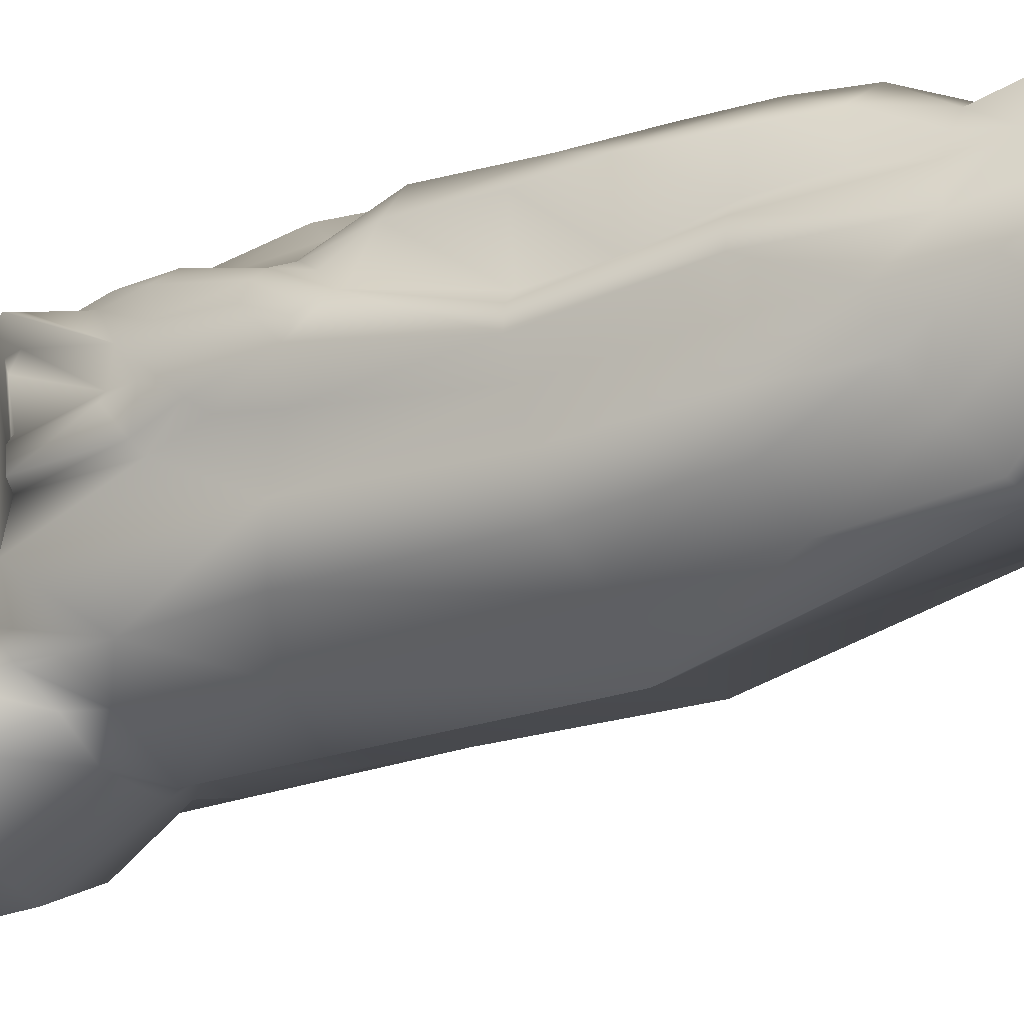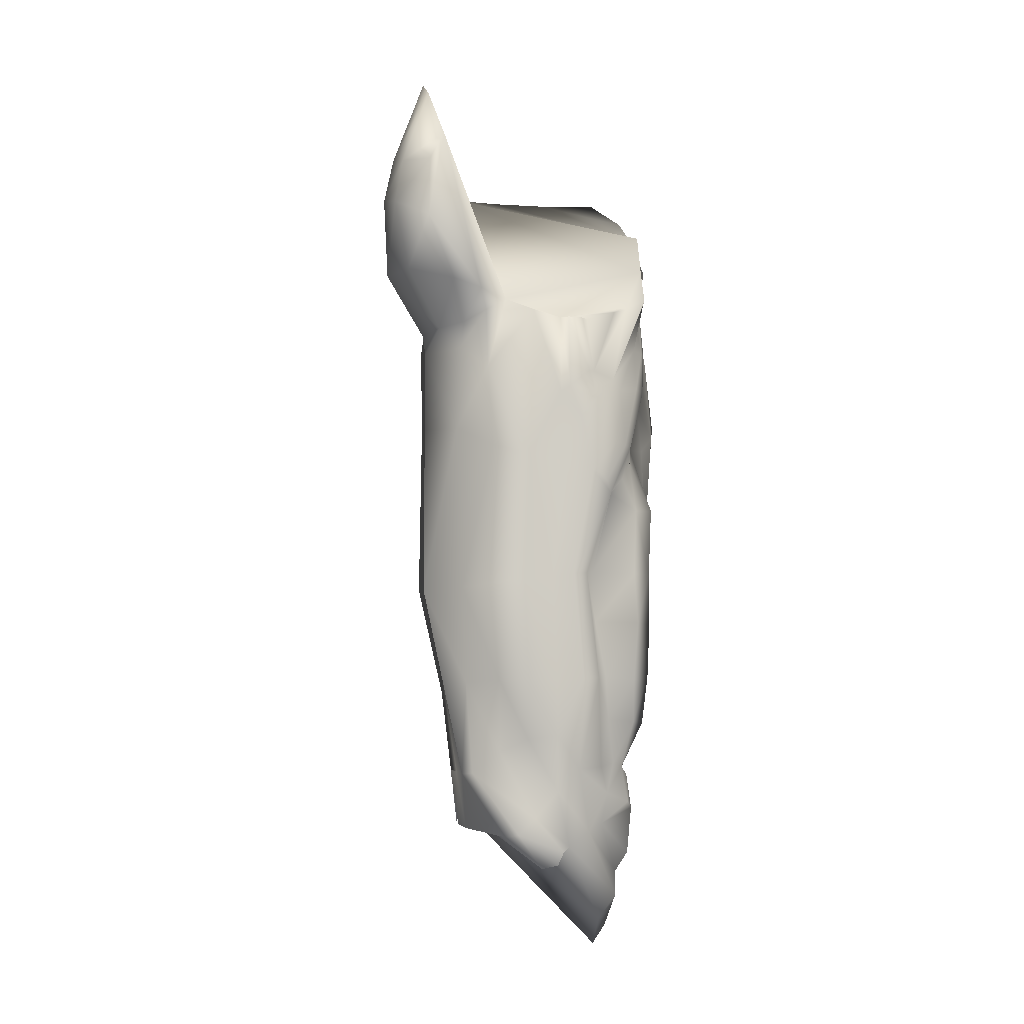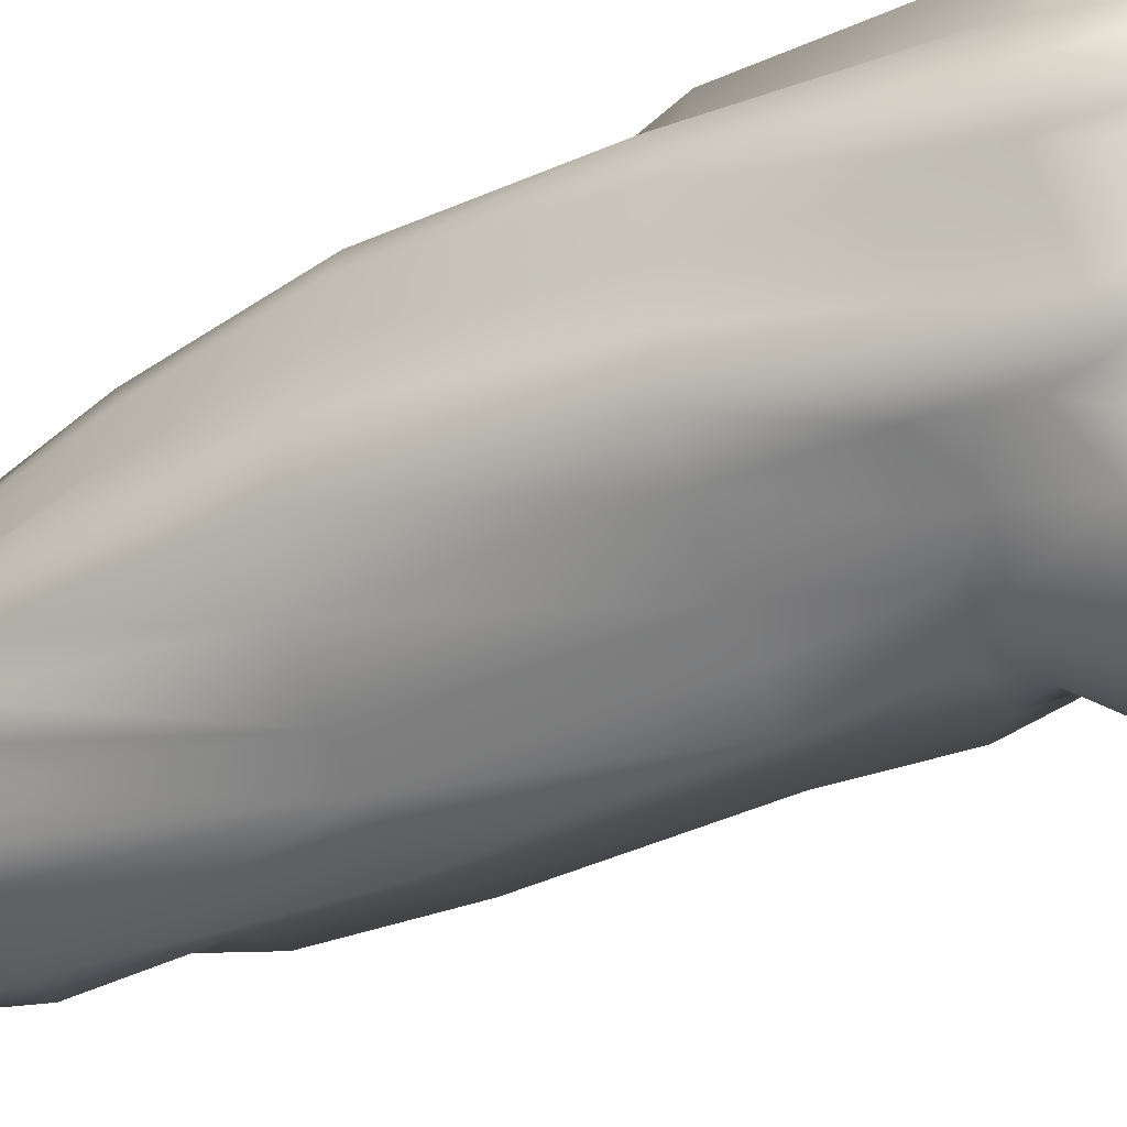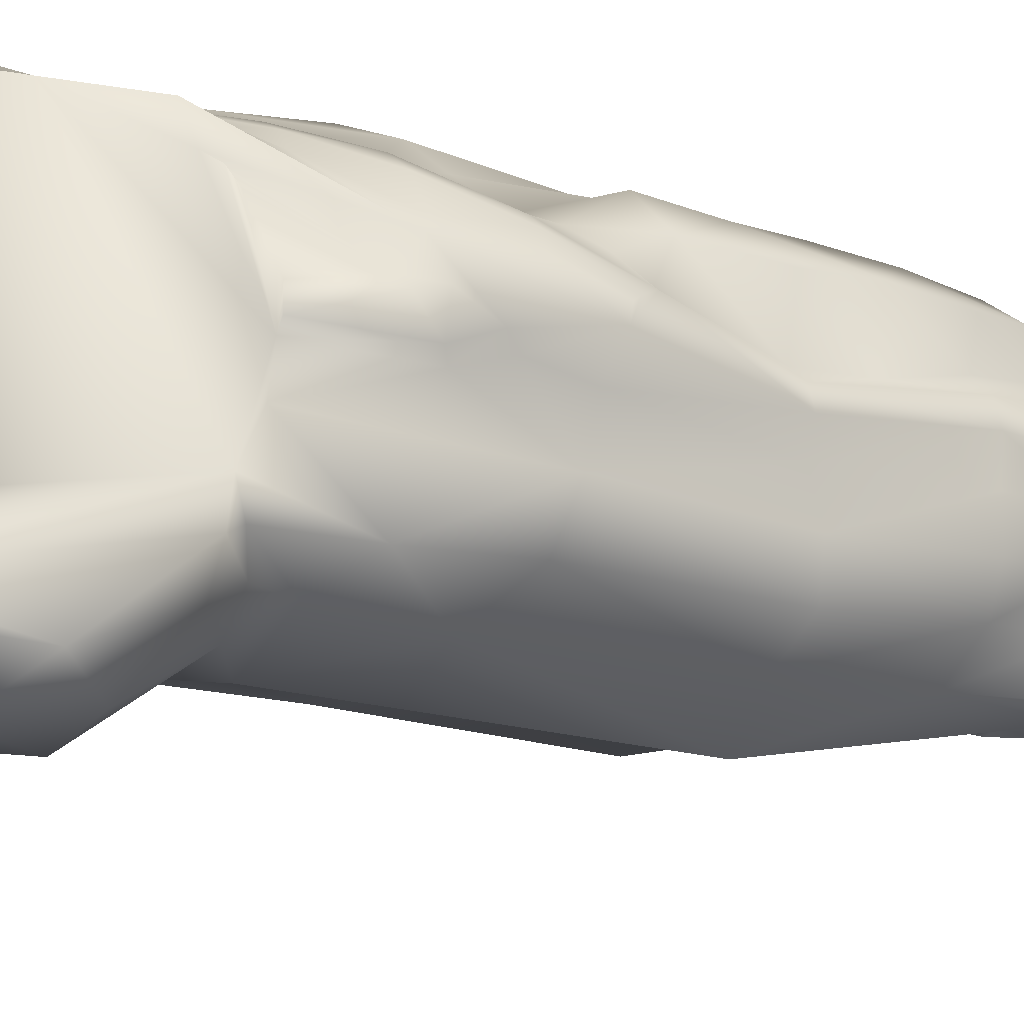
<metadata>
{"format":"obj","ext":"obj","renderer":"f3d","projection":"perspective","resolution":1024,"background":"white","views":[{"elev":-20.2,"azim":-54.7,"up":"+Z"},{"elev":-9.5,"azim":-108.9,"up":"+Y"},{"elev":-47.4,"azim":120.0,"up":"+Z"},{"elev":-17.4,"azim":-121.4,"up":"+Z"}]}
</metadata>
<code>
o cube1_copy14
v 0.424 -0.352 0.3588
v 0.218 -0.314 -0.4177
v -0.1756 -0.5025 0.3844
v -0.398 -0.506 -0.422
v -0.1587 -2.305 -0.2682
v -0.1026 -2.274 0.3455
v 0.3198 -2.196 0.3566
v 0.19 -2.286 -0.2437
v 0.526 -0.352 0
v 0.4279 -2.104 0.04982
v -0.384 -0.616 0
v -0.278 -2.372 0.022
v 0.386 0.117 0.4295
v 0.177 0.254 -0.3713
v -0.063 -0.423 -0.5859
v -0.08151 -2.306 -0.2835
v -0.0745 0.3625 -0.4542
v -0.276 -0.634 -0.343
v 0.24 -0.444 -0.3387
v 0.011 -0.625 -0.4229
v 0.4931 -1.412 0.3023
v 0.504 -1.481 -0.042
v -0.1057 -1.538 0.4492
v 0.335 -0.392 0.4714
v 0.17 -2.205 0.4294
v 0.239 -1.418 0.4543
v 0.1615 -0.3745 -0.4868
v 0.1375 -0.5765 -0.3808
v -0.2345 -0.437 -0.55
v -0.2291 0.2682 -0.4768
v -0.1805 -0.6416 -0.4127
v 0.1192 0.3432 -0.3867
v -0.1168 -0.1442 -0.617
v -0.2548 -0.1874 -0.6104
v 0.09237 -0.1516 -0.5188
v -0.3686 0.05958 -0.4549
v -0.4164 -0.2795 -0.5254
v 0.3641 -2.202 -0.1208
v 0.3818 -0.3356 -0.2016
v 0.4713 -1.537 -0.1794
v -0.1783 -1.625 -0.3149
v -0.05321 -1.625 -0.4293
v -0.2579 -0.7304 -0.3521
v 0.2875 -0.6385 -0.333
v -0.0701 -0.7208 -0.4351
v -0.09563 0.03112 -0.5766
v -0.265 -0.02663 -0.5846
v 0.1058 0.01781 -0.4788
v -0.3925 -0.05494 -0.5162
v 0.221 -0.01002 0.4923
v -0.358 -0.569 0.228
v -0.2049 -2.264 0.2691
v 0.437 0.099 0.0075
v -0.1844 -0.8776 0.3903
v -0.2955 -0.492 0.3805
v 0.00748 -0.1365 0.482
v 0.1142 -0.1033 0.4871
v -0.144 -0.3283 0.4313
v 0.007 -2.174 0.3517
v -0.005751 -1.691 0.4321
v -0.321 -1.565 0.145
v -0.1943 -1.548 0.4282
v -0.189 -2.275 0.3084
v -0.1313 -1.935 0.4441
v -0.02675 -1.912 0.4167
v -0.2912 -1.95 0.2089
v -0.3062 -1.958 0.315
v 0.3762 -1.898 0.3898
v 0.1505 -1.931 0.4924
v 0.1818 -0.3483 0.5114
v 0.2992 -0.846 0.493
v 0.009678 -0.9271 0.5375
v 0.312 -0.281 0.4998
v -0.03889 -0.2976 0.4716
v 0.2225 -0.2653 0.4857
v 0.363 -1.372 0.4271
v -0.144 -1.301 0.4145
v 0.001156 -1.386 0.4928
v 0.2833 -1.216 0.4718
v -0.03488 -2.056 0.3842
v -0.2405 -2.106 0.2383
v -0.2532 -2.112 0.3326
v -0.1267 -2.107 0.4213
v -0.3132 -1.749 0.1595
v -0.3341 -1.749 0.3224
v -0.136 -1.735 0.4527
v -0.09179 -2.664 0.3188
v 0.1598 -2.619 0.3264
v -0.1156 -2.594 0.3585
v 0.181 -2.499 0.3725
v -0.117 -2.306 0.3585
v 0.1856 -2.288 0.3725
v 0.03398 -2.687 0.3366
v 0.03278 -2.582 0.3965
v 0.03422 -2.263 0.3965
v -0.1163 -2.428 0.3765
v 0.1833 -2.394 0.3905
v 0.0335 -2.401 0.4145
v 0.354 -2.19 0.1584
v 0.4936 -1.446 0.1172
v 0.4178 -1.818 0.1718
v 0.2684 -2.283 0.3163
v 0.3279 -2.265 0.1789
v 0.466 -0.352 0.1794
v 0.4255 0.108 0.2185
v 0.08018 -0.4012 0.489
v -0.09693 -0.9913 0.4869
v -0.08074 -1.359 0.4678
v -0.2878 -0.5318 0.3062
v -0.3497 -1.569 0.3025
v -0.3735 -1.276 0.1995
v -0.259 -1.311 0.4122
v -0.3573 -1.331 0.3093
v -0.1972 -1.026 -0.3462
v -0.3752 -0.8773 0.2432
v -0.3487 -0.8579 0.3206
v -0.2734 -0.8613 0.3762
v -0.3439 -0.5464 0.2671
v -0.09745 -2.837 0.2474
v 0.3275 -2.611 0.1133
v 0.2483 -2.725 0.2116
v -0.369 -0.561 -0.211
v -0.2635 -2.183 -0.08738
v -0.384 -1.172 0.02167
v -0.3324 -1.59 -0.01513
v 0.3055 -0.9541 -0.3067
v -0.06166 -1.013 -0.4322
v 0.323 0.05421 -0.1793
v 0.2583 -2.527 0.275
v 0.2651 -2.364 0.2759
v 0.2617 -2.446 0.2754
v 0.06074 -2.938 0.286
v 0.04736 -2.869 0.3293
v -0.09462 -2.751 0.3181
v 0.2533 -2.649 0.2943
v 0.5476 -0.8822 0.1721
v 0.4338 -0.8812 0.3014
v 0.4866 -0.3409 -0.1218
v 0.4086 0.08226 -0.099
v 0.3348 -0.3276 -0.2791
v 0.2764 -0.3208 -0.3484
v 0.5015 -0.8904 -0.05255
v 0.4796 -0.9027 -0.1703
v 0.4309 -0.9275 -0.2797
v 0.4122 -0.8656 0.4242
v 0.5202 -1.432 0.2093
v 0.5507 -0.8876 0.06134
v 0.2556 -2.253 -0.1968
v 0.2844 -2.445 -0.1523
v 0.2333 -2.271 -0.2294
v 0.0945 -2.291 -0.2518
v 0.07376 -2.474 -0.2505
v -0.01323 -2.504 -0.2471
v 0.1373 -2.288 -0.2618
v 0.03026 -2.489 -0.2628
v 0.2437 -2.45 -0.2037
v 0.1684 -2.481 -0.2273
v 0.1211 -2.453 -0.2269
v 0.07009 -1.607 -0.3697
v 0.0377 -0.6796 -0.384
v 0.0288 -0.9837 -0.3821
v 0.3484 -1.571 -0.272
v 0.1669 -0.6603 -0.3841
v 0.1523 -0.9694 -0.3821
v 0.3339 -2.252 -0.173
v 0.2179 -1.593 -0.3703
v 0.4096 -2.13 -0.07527
v -0.3157 -1.619 -0.2438
v -0.3975 -0.5335 -0.3165
v -0.1969 -2.229 -0.1746
v -0.34 -1.109 -0.2514
v -0.1515 -1.973 -0.2915
v -0.3367 -1.969 0.0009352
v -0.2923 -1.971 -0.2092
v -0.2881 -2.291 0.1035
v -0.3746 -1.579 0.05336
v -0.3552 -1.963 0.09736
v -0.4299 -1.198 0.1108
v -0.3931 -0.814 0.1308
v -0.4149 -0.8465 0.1981
v -0.2444 -0.498 0.3957
v 0.05874 -0.1208 0.5004
v -0.1215 -0.6902 0.4221
v -0.2754 -0.6899 0.3418
v -0.1938 -0.69 0.4175
v -0.2436 -0.69 0.3876
v -0.007458 -0.4846 0.44
v 0.3093 -2.311 0.2737
v 0.3605 -2.196 0.2605
v 0.4203 -1.863 0.2833
v 0.334 -2.299 0.2315
v -0.2277 -2.572 0.08469
v -0.2313 -2.517 0.1608
v -0.3863 -1.076 0.2213
v -0.2753 -1.083 0.3199
v -0.3641 -1.082 0.2673
v -0.3247 -1.084 0.3024
v -0.4209 -1.211 0.1554
v -0.394 -1.274 0.1941
v -0.4113 -1.231 0.1721
v 0.09583 -0.2905 0.4786
v -0.08277 -0.4904 0.4455
v -0.1292 -0.4965 0.429
v 0.03092 -0.2915 0.5043
v -0.003985 -0.2846 0.5019
v 0.2885 -0.06351 0.496
v 0.2653 -0.04368 0.4948
v 0.2361 -0.03185 0.4935
v -0.2654 -2.281 0.1971
v -0.3633 -1.574 0.1081
v -0.3388 -1.958 0.1621
v -0.1818 -2.487 0.2297
v -0.1934 -2.375 0.2494
v -0.1892 -2.406 0.3328
v -0.364 -0.8219 -0.2787
v 0.08982 -1.525 0.4414
v -0.2123 -2.651 -0.01727
v -0.244 -2.637 0.03371
v 0.2508 -2.687 0.2529
v 0.3772 -2.409 0.08894
v 0.3508 -2.449 -0.04654
v 0.3703 -2.437 0.05151
v 0.3807 -2.448 -0.007525
v 0.314 -2.548 0.1709
v 0.3207 -2.58 0.1421
v 0.3626 -2.377 0.172
v 0.3407 -2.477 -0.08122
v 0.3581 -2.466 -0.07149
v 0.3241 -2.596 0.1277
v -0.36 -1.212 0.254
v -0.3203 -1.145 0.3002
v -0.3886 -1.029 0.04424
v -0.386 -0.6145 0.106
v -0.4134 -0.8953 0.1238
v -0.4119 -0.9911 0.07346
v -0.4053 -0.615 0.08067
v -0.4047 -0.6155 0.02533
v -0.03979 -1.372 0.4803
v -0.01474 -0.6657 0.498
v -0.1326 -1.054 0.429
v -0.3923 -0.9006 0.0001179
v -0.4143 -0.8813 0.02739
v -0.4194 -0.8212 0.1022
v -0.3365 -0.5975 -0.277
v -0.394 -0.5971 -0.1099
v -0.3873 -1.143 -0.1218
v -0.3558 -1.606 -0.1329
v -0.3336 -1.973 -0.1093
v -0.2359 -2.591 0.0592
v -0.1869 -2.536 -0.1504
v -0.2414 -2.529 -0.1172
v -0.2564 -2.468 -0.0577
v -0.3074 -2.171 0.01147
g cube1_copy14_default
f 1 24 145
f 2 19 27
f 2 128 141
f 2 141 19
f 3 74 181
f 3 181 184
f 3 203 74
f 4 18 169
f 4 37 29
f 4 169 37
f 5 170 172
f 5 172 16
f 6 59 83
f 6 63 91
f 6 83 63
f 7 188 189
f 7 189 68
f 8 150 227
f 8 151 159
f 8 152 154
f 8 154 151
f 8 159 150
f 9 53 104
f 9 104 136
f 10 22 101
f 10 99 226
f 11 58 122
f 11 245 241
f 12 175 253
f 12 252 192
f 13 1 105
f 13 50 207
f 13 105 50
f 13 206 1
f 14 2 48
f 14 30 128
f 14 128 2
f 15 27 20
f 16 159 151
f 16 172 42
f 16 250 5
f 17 30 14
f 17 46 30
f 18 4 31
f 18 31 43
f 18 43 244
f 19 44 28
f 19 141 44
f 20 28 160
f 20 31 15
f 21 76 68
f 21 146 136
f 22 10 40
f 23 77 62
f 24 1 73
f 24 70 71
f 24 73 70
f 25 7 69
f 25 92 7
f 26 76 137
f 26 78 216
f 26 137 79
f 26 216 69
f 27 15 35
f 27 35 2
f 28 20 27
f 28 27 19
f 29 15 31
f 29 31 4
f 29 34 15
f 30 47 36
f 31 20 45
f 32 14 48
f 32 17 14
f 32 48 17
f 33 15 34
f 33 35 15
f 33 46 35
f 34 29 37
f 34 47 33
f 36 37 169
f 36 122 128
f 36 128 30
f 37 49 34
f 38 162 167
f 39 128 138
f 39 138 142
f 39 140 128
f 40 144 22
f 40 167 162
f 41 42 172
f 41 114 42
f 42 127 159
f 43 45 114
f 43 114 215
f 43 215 244
f 44 126 163
f 44 163 28
f 45 20 160
f 45 43 31
f 46 17 48
f 46 33 47
f 47 30 46
f 47 34 49
f 48 2 35
f 48 35 46
f 49 36 47
f 49 37 36
f 50 57 208
f 51 118 11
f 52 81 209
f 52 209 213
f 52 213 63
f 53 9 139
f 53 128 57
f 54 107 183
f 54 117 195
f 54 195 240
f 55 58 109
f 55 109 180
f 55 181 58
f 56 58 182
f 57 50 105
f 57 128 56
f 57 182 74
f 58 11 109
f 58 56 128
f 59 6 95
f 59 25 80
f 59 95 25
f 60 23 86
f 60 69 216
f 60 78 23
f 60 86 65
f 60 216 78
f 61 84 110
f 61 210 84
f 62 86 23
f 63 82 52
f 64 65 86
f 65 64 80
f 65 69 60
f 65 80 69
f 66 81 67
f 66 84 211
f 66 211 81
f 67 64 85
f 67 82 64
f 67 85 66
f 68 69 7
f 68 190 21
f 69 68 76
f 69 80 25
f 71 72 79
f 71 79 145
f 71 145 24
f 72 70 239
f 72 71 70
f 72 107 78
f 73 1 206
f 73 206 75
f 74 205 57
f 75 70 73
f 75 201 70
f 76 21 137
f 76 26 69
f 77 23 108
f 77 195 112
f 77 240 195
f 78 79 72
f 78 238 23
f 79 78 26
f 80 83 59
f 81 52 82
f 82 63 83
f 82 67 81
f 83 64 82
f 83 80 64
f 84 66 85
f 85 110 84
f 86 62 85
f 86 85 64
f 87 89 212
f 87 134 93
f 88 129 90
f 89 87 94
f 89 94 96
f 89 96 212
f 90 94 88
f 90 131 97
f 91 63 214
f 91 95 6
f 92 25 95
f 93 88 94
f 93 94 87
f 93 133 88
f 94 90 98
f 95 91 98
f 95 98 92
f 96 91 214
f 96 98 91
f 97 92 98
f 97 98 90
f 97 130 92
f 98 96 94
f 99 10 101
f 99 103 226
f 99 189 103
f 100 22 142
f 100 101 22
f 100 146 101
f 101 190 99
f 102 7 92
f 102 92 130
f 102 130 188
f 103 129 226
f 104 1 137
f 104 105 1
f 105 53 57
f 105 104 53
f 106 70 201
f 106 187 239
f 106 239 70
f 107 72 239
f 107 240 238
f 108 238 240
f 108 240 77
f 109 11 118
f 109 51 179
f 110 62 113
f 110 85 62
f 110 113 61
f 111 61 113
f 111 199 61
f 111 230 199
f 112 62 77
f 112 113 62
f 112 231 113
f 114 41 171
f 115 116 184
f 115 180 194
f 115 184 180
f 116 115 196
f 116 117 186
f 117 54 185
f 117 116 197
f 118 51 109
f 119 134 192
f 120 229 121
f 121 219 133
f 122 36 169
f 122 169 244
f 122 215 245
f 122 244 215
f 123 170 12
f 123 253 248
f 124 178 232
f 124 232 246
f 124 246 125
f 125 176 124
f 125 247 173
f 126 44 144
f 126 162 164
f 127 42 114
f 127 45 161
f 127 114 45
f 128 122 58
f 129 88 135
f 129 103 131
f 130 97 131
f 131 90 129
f 131 191 130
f 132 121 133
f 132 133 119
f 133 93 134
f 134 87 193
f 134 119 133
f 135 88 133
f 135 133 219
f 135 224 226
f 135 226 129
f 136 137 21
f 136 147 9
f 137 1 145
f 137 136 104
f 138 9 147
f 138 139 9
f 139 128 53
f 139 138 128
f 140 39 143
f 140 141 128
f 141 140 144
f 141 144 44
f 142 143 39
f 142 147 100
f 143 22 144
f 143 142 22
f 143 144 140
f 144 40 126
f 145 79 137
f 146 21 190
f 146 100 147
f 147 136 146
f 147 142 138
f 148 165 221
f 149 156 8
f 149 227 120 121 132 119 192 249 218 217 250 153 155 152 158 156
f 150 148 228
f 150 159 148
f 151 153 16
f 152 8 158
f 153 151 155
f 154 155 151
f 155 154 152
f 157 156 158
f 157 158 8 156
f 159 16 42
f 159 161 166
f 160 28 163
f 160 161 45
f 161 159 127
f 161 160 164
f 162 38 166
f 162 126 40
f 163 164 160
f 164 163 126
f 164 166 161
f 165 38 223
f 165 148 166
f 165 166 38
f 166 148 159
f 166 164 162
f 167 10 220
f 167 40 10
f 167 220 38
f 168 41 174
f 168 171 41
f 168 174 247
f 170 5 252
f 170 123 174
f 171 168 246
f 171 215 114
f 171 246 215
f 172 174 41
f 173 177 125
f 173 248 253
f 173 253 177
f 174 172 170
f 175 12 193
f 175 177 253
f 175 193 213
f 175 213 209
f 176 125 177
f 176 177 210
f 176 199 178
f 177 175 211
f 178 124 176
f 178 180 235
f 179 180 109
f 179 234 180
f 180 178 194
f 180 184 181
f 181 55 180
f 181 182 58
f 182 57 56
f 182 181 74
f 183 185 54
f 183 239 187
f 184 186 3
f 185 183 202
f 185 186 117
f 186 184 116
f 186 185 203
f 187 106 201
f 187 202 183
f 188 7 102
f 188 130 191
f 189 99 190
f 190 68 189
f 190 101 146
f 191 103 189
f 191 131 103
f 191 189 188
f 192 193 12
f 193 192 134
f 194 196 115
f 195 197 231
f 196 194 200
f 196 197 116
f 197 195 117
f 197 196 199
f 197 199 230
f 198 178 200
f 198 194 178
f 198 200 194
f 200 178 199
f 200 199 196
f 201 75 206
f 201 204 187
f 202 187 204
f 202 203 185
f 203 3 186
f 203 202 205
f 204 201 207
f 204 205 202
f 205 74 203
f 205 204 208
f 206 13 207
f 206 207 201
f 207 208 204
f 208 57 205
f 208 207 50
f 209 81 211
f 209 211 175
f 210 61 199
f 210 199 176
f 211 84 210
f 211 210 177
f 212 193 87
f 212 213 193
f 213 212 214
f 214 63 213
f 214 212 96
f 218 249 251
f 218 251 217
f 219 121 229
f 219 224 135
f 220 224 222
f 220 226 224
f 221 223 229
f 221 228 148
f 222 38 220
f 222 223 38
f 223 221 165
f 223 222 229
f 224 219 225
f 225 219 229
f 225 222 224
f 225 229 222
f 226 220 10
f 227 149 8
f 227 221 120
f 228 221 227
f 228 227 150
f 229 120 221
f 230 111 113
f 230 113 231
f 230 231 197
f 231 112 195
f 232 178 235
f 232 235 241
f 233 11 236
f 233 51 11
f 233 179 51
f 233 236 179
f 234 179 243
f 235 180 234
f 235 234 242
f 236 237 243
f 237 11 242
f 237 236 11
f 238 78 107
f 238 108 23
f 239 183 107
f 240 107 54
f 241 242 11
f 241 246 232
f 242 241 235
f 242 243 237
f 243 179 236
f 243 242 234
f 244 169 18
f 245 11 122
f 246 241 245
f 246 245 215
f 247 125 246
f 247 246 168
f 248 173 247
f 248 174 123
f 248 247 174
f 249 192 252
f 250 16 153
f 250 217 251
f 251 5 250
f 251 252 5
f 252 12 170
f 252 251 249
f 253 123 12

</code>
